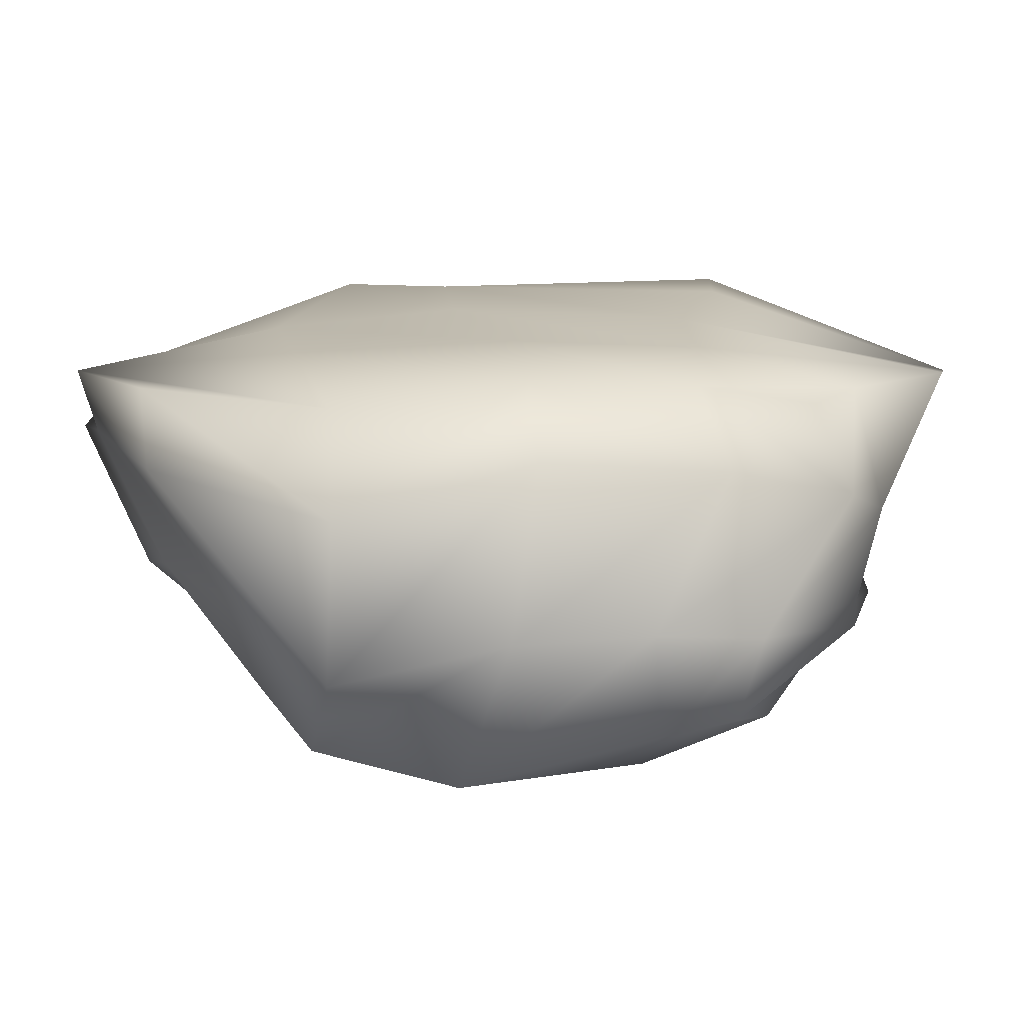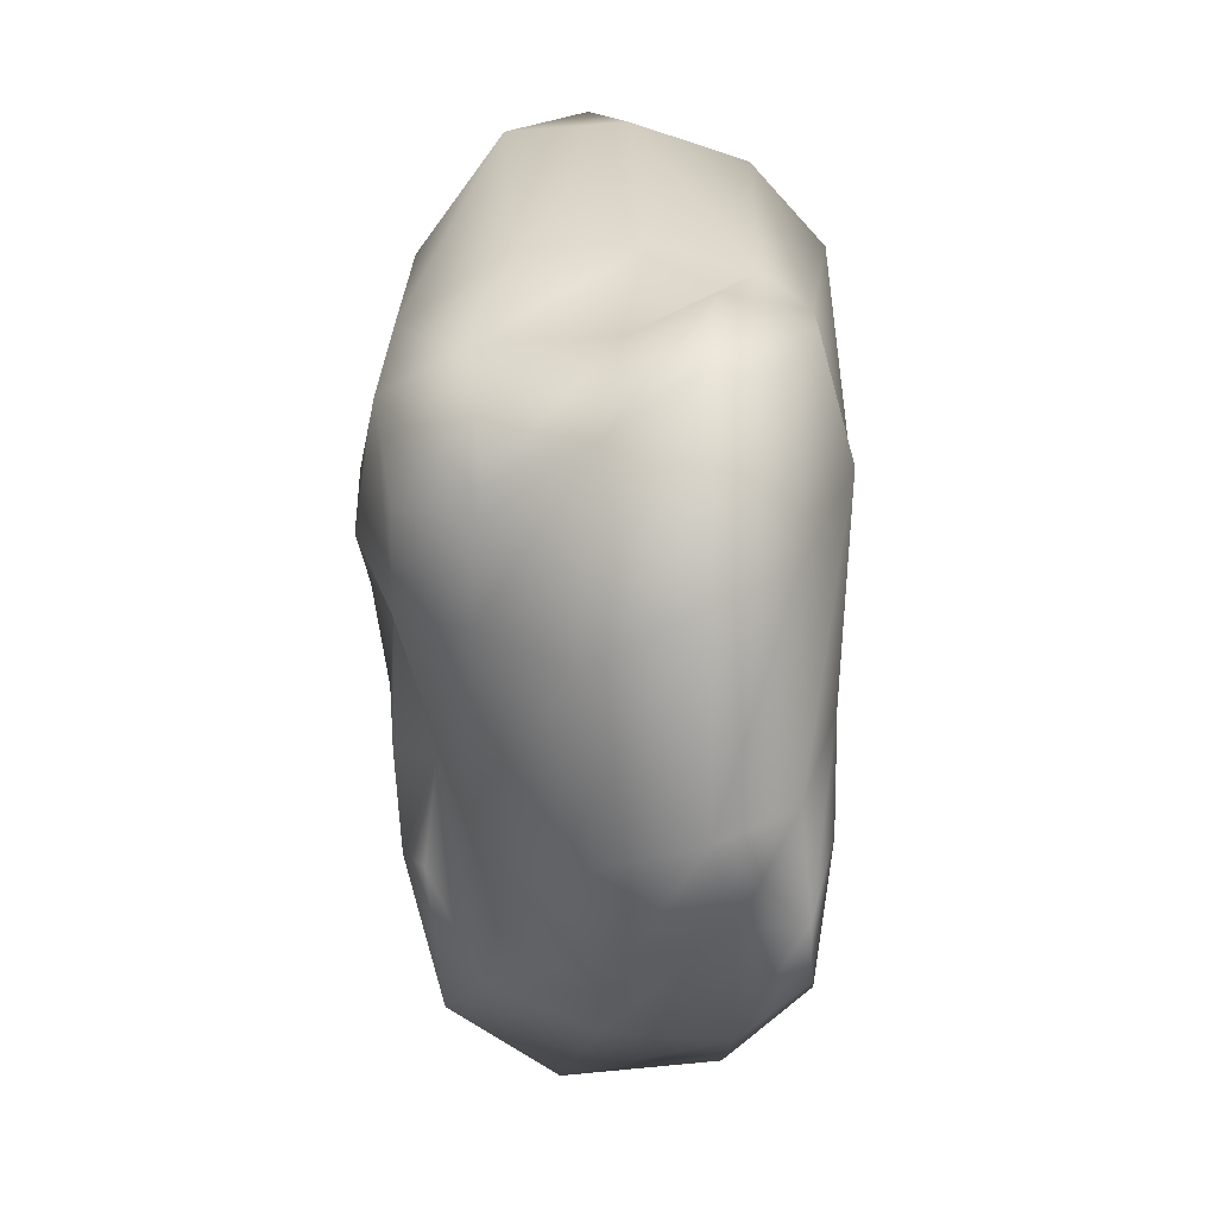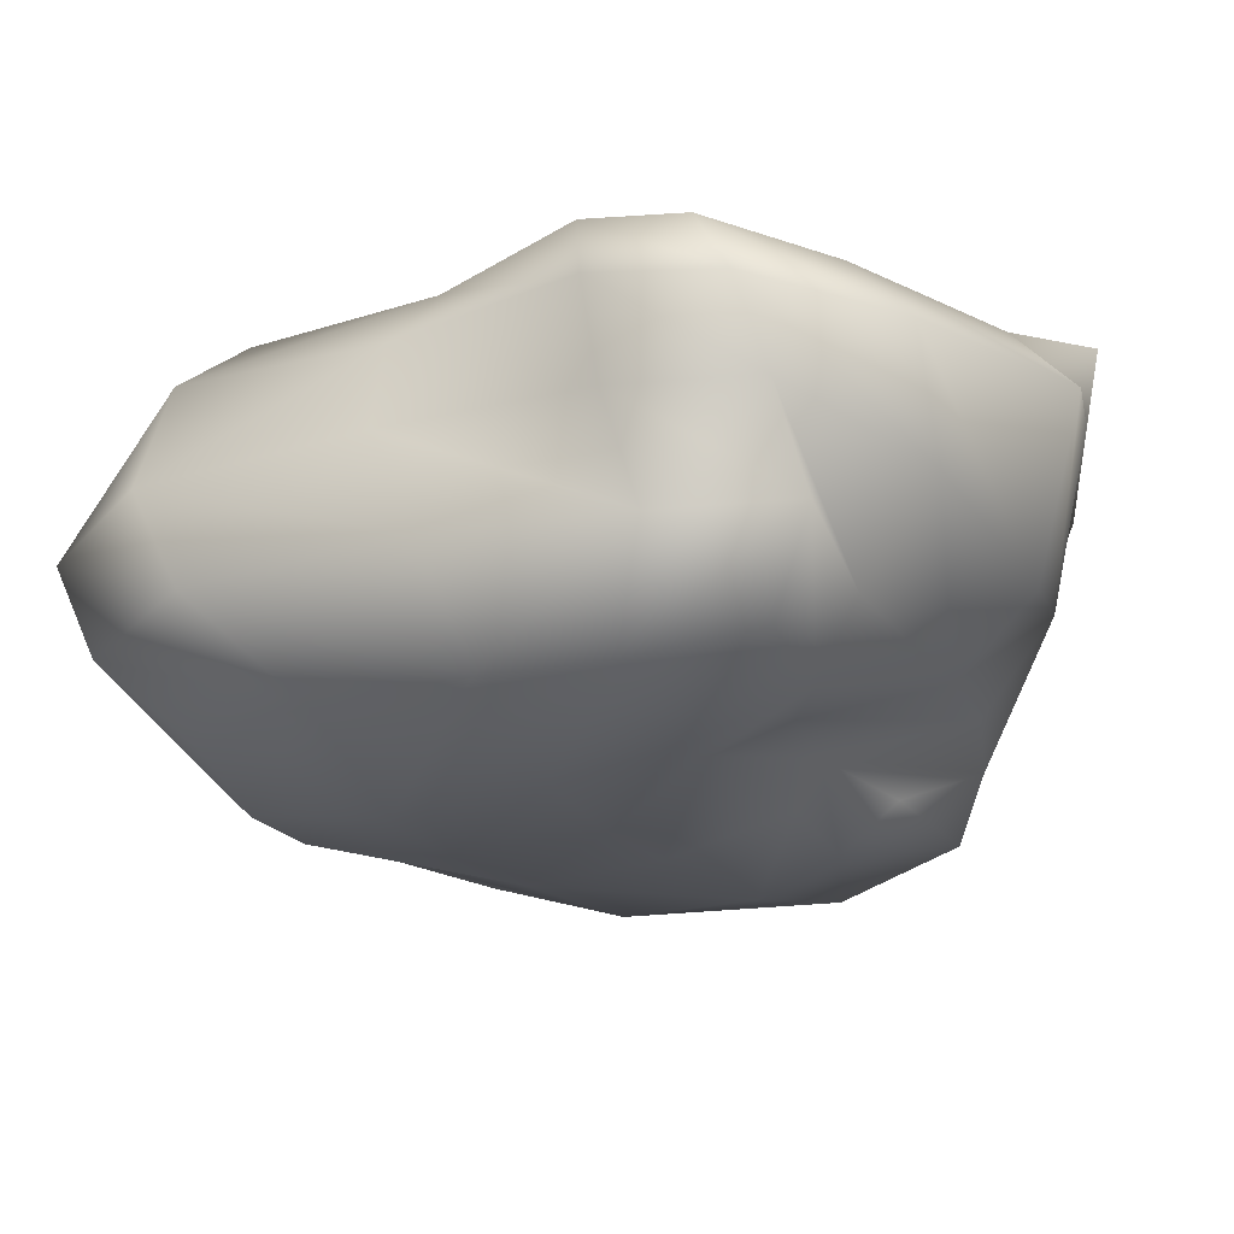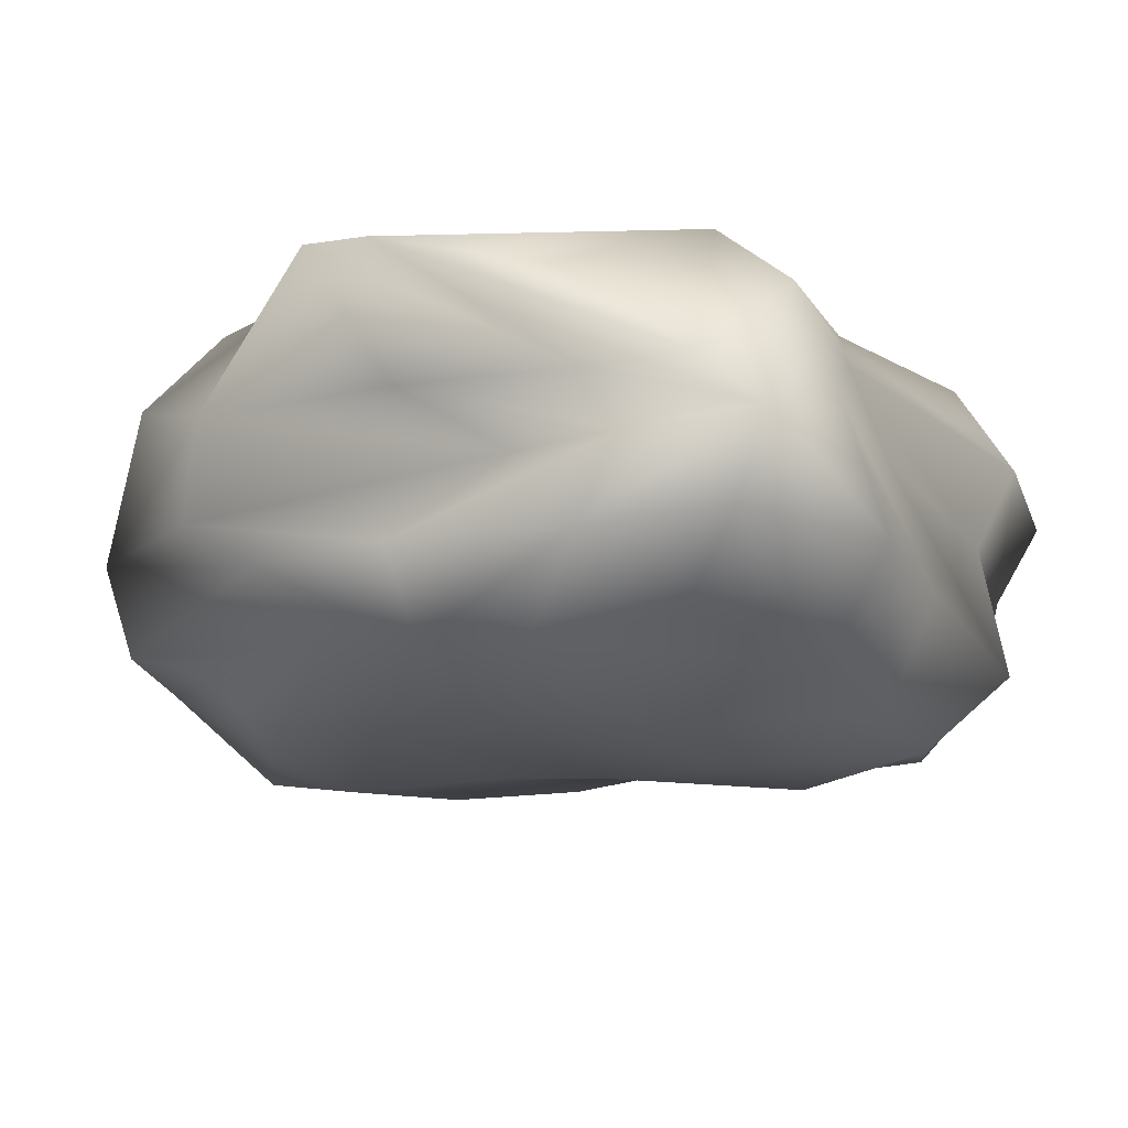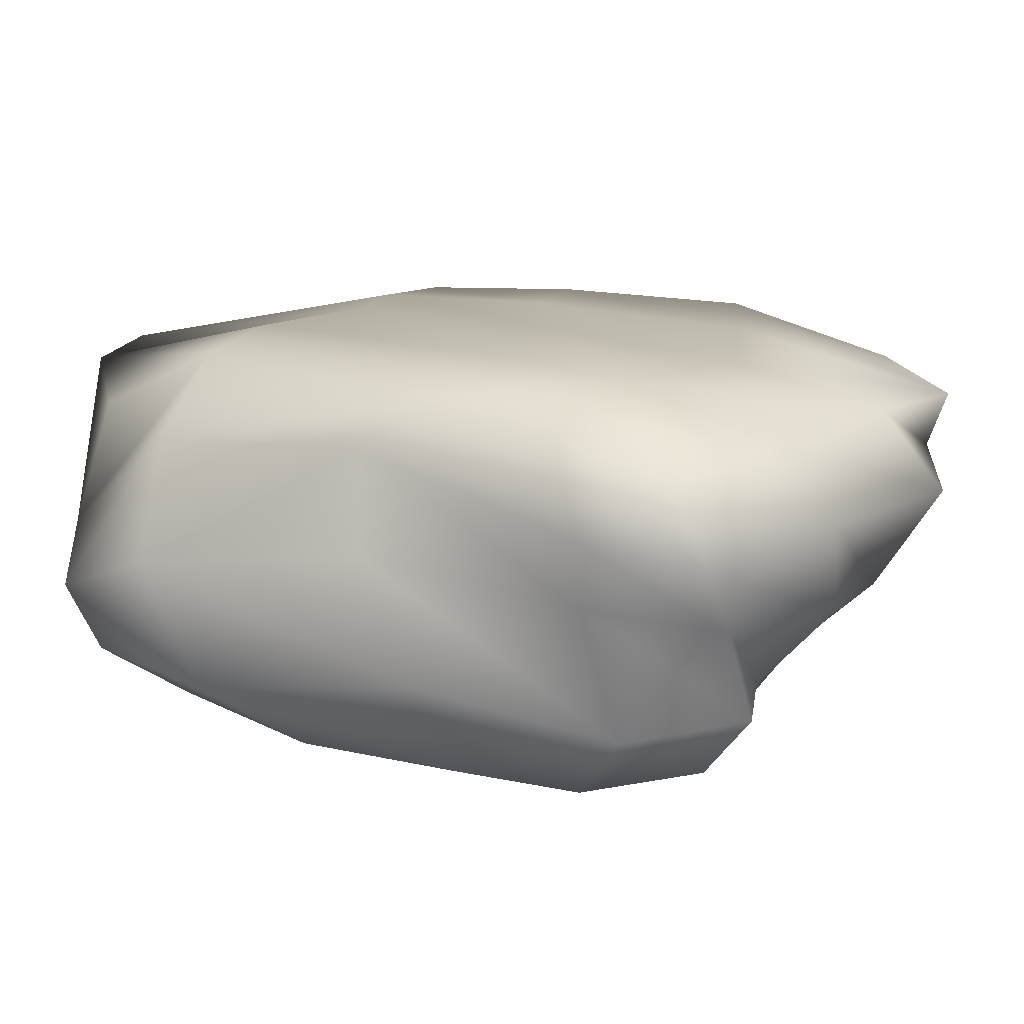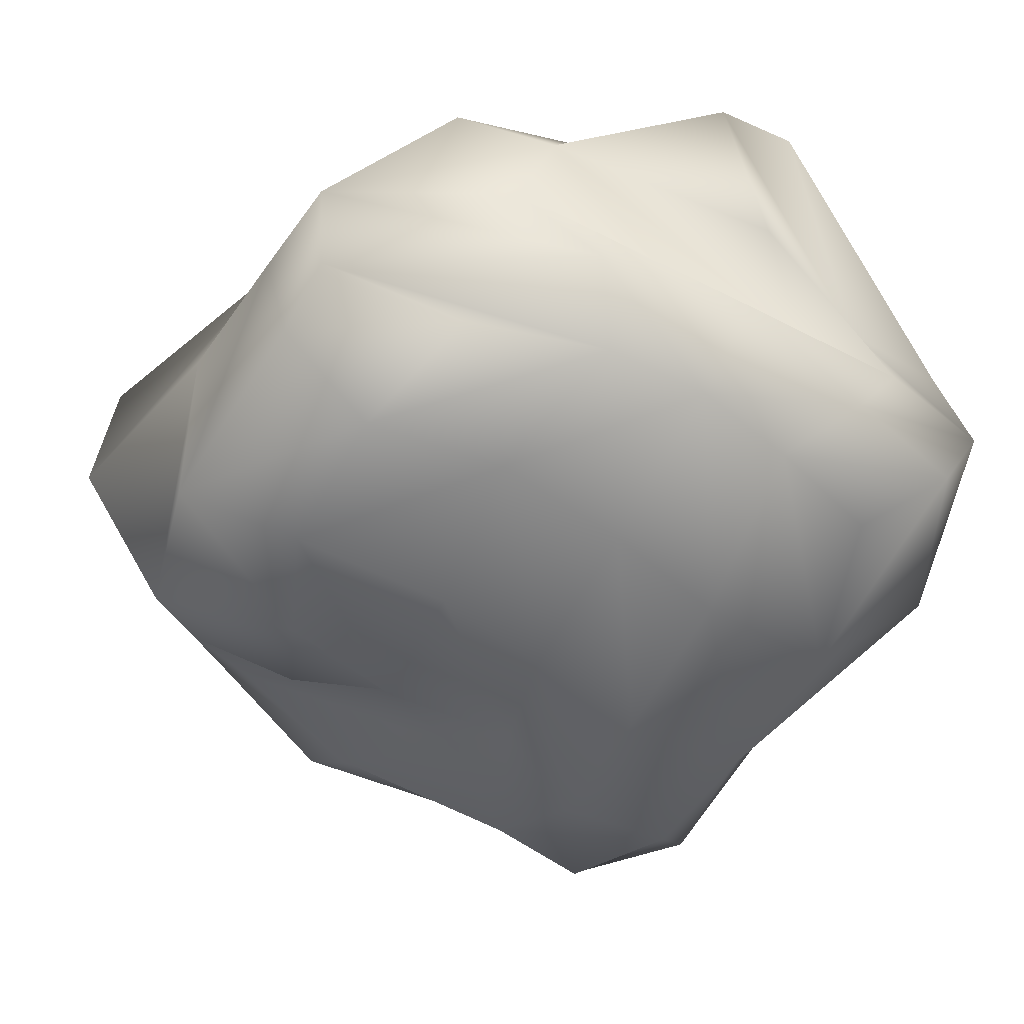
<metadata>
{"format":"obj","ext":"obj","renderer":"f3d","projection":"perspective","resolution":1024,"background":"white","views":[{"elev":15.2,"azim":-91.7,"up":"+Y"},{"elev":-57.3,"azim":91.1,"up":"+Z"},{"elev":-23.3,"azim":117.1,"up":"+Y"},{"elev":-17.8,"azim":23.9,"up":"+Y"},{"elev":15.3,"azim":106.5,"up":"+Y"},{"elev":-53.7,"azim":-34.7,"up":"+Y"}]}
</metadata>
<code>
o Cube
v 0.8969 -0.1167 -1.078
v 0.7363 -0.07603 1.067
v -1.052 -0.0646 0.9545
v -0.6924 -0.1143 -0.8358
v 1.304 1.084 -1.024
v 0.444 1.033 1.514
v -1.02 1.175 1.106
v -0.6819 1.18 -1.482
v 1.045 -0.1576 -0.148
v 0.06727 -0.07271 -0.7835
v 1.2 0.5382 -1.222
v -0.1546 -0.1145 1.229
v 1.155 0.478 1.382
v -1.095 -0.254 -0.1185
v -1.648 0.452 0.8536
v -1.186 0.4816 -1.134
v 0.9754 1.247 0.0479
v 0.1053 1.127 -1.585
v -0.3448 1.152 1.73
v -1.177 1.303 0.009798
v -0.01579 -0.3127 -0.06024
v 0.04611 1.352 -0.2537
v 1.175 0.6925 0.169
v 0.2601 0.4526 1.365
v -1.649 0.4298 -0.06403
v -0.1998 0.3368 -1.536
v 1.009 -0.1265 0.4703
v -0.3215 -0.0603 -0.702
v 1.386 0.8076 -1.182
v -0.5379 -0.058 1.154
v 0.9363 0.6775 1.426
v -0.8624 -0.2192 -0.5371
v -1.282 0.884 1.218
v -0.9745 0.9261 -1.431
v 0.8085 1.346 0.9021
v -0.175 1.147 -1.801
v -0.6103 1.148 1.328
v -1.356 1.245 -0.7168
v 1.042 -0.1905 -0.6379
v 0.4689 -0.1429 -1.027
v 1.081 0.1751 -1.288
v 0.2436 -0.1415 1.191
v 1.015 0.1835 1.313
v -1.156 -0.2178 0.4595
v -1.571 0.1103 0.7707
v -1.063 0.07452 -1.016
v 1.232 1.217 -0.5945
v 0.7705 1.122 -1.3
v -0.06528 1.103 1.796
v -1.176 1.281 0.6464
v -0.4762 -0.274 -0.03739
v 0.4804 -0.3121 -0.1111
v 0.1728 -0.1885 -0.5325
v -0.1063 -0.2744 0.596
v -0.198 1.36 0.6308
v 0.063 1.276 -0.9943
v 0.6115 1.352 -0.2908
v -0.6033 1.344 -0.01128
v 1.267 0.6307 1.008
v 1.267 0.6002 -0.6897
v 1.269 0.2411 -0.06388
v 1.051 1.069 0.1975
v -1.044 0.4029 1.29
v 0.667 0.4399 1.449
v -0.1351 0.1567 1.505
v -0.06687 0.6521 1.602
v -1.76 0.3196 -0.7246
v -1.646 0.4626 0.459
v -1.548 -0.1538 -0.2556
v -1.483 1.069 0.04533
v -0.7755 0.4976 -1.403
v 0.5563 0.4493 -1.497
v 0.1532 0.8392 -1.832
v -0.1805 0.06095 -1.234
v -0.6309 -0.2263 0.5923
v -0.6779 1.33 0.6982
v 1.116 1.068 0.981
v -0.9445 0.7436 1.392
v -1.719 0.9165 -0.6998
v -0.751 0.1491 -1.123
v -0.3597 -0.2197 -0.5967
v 0.5481 -0.2841 -0.6576
v 0.3835 -0.2981 0.5332
v 0.3428 1.371 0.8637
v 0.8016 1.333 -0.7167
v -0.5442 1.29 -0.8894
v 1.348 0.1898 0.7468
v 1.324 0.1274 -0.8561
v 1.424 0.8972 -0.707
v -0.7067 0.1906 1.347
v 0.4943 0.1534 1.399
v 0.5242 0.6914 1.41
v -1.346 -0.0787 -0.8081
v -1.55 0.03351 0.4876
v -1.434 1.017 0.7468
v -0.2632 0.9168 -1.717
v 0.802 0.8503 -1.529
v 0.5127 0.1147 -1.198
f 30 3 44
f 50 7 37
f 35 6 31
f 37 7 33
f 79 38 8
f 28 4 46
f 81 51 14
f 82 52 21
f 83 42 12
f 55 19 49
f 85 56 22
f 86 38 20
f 87 59 13
f 88 60 23
f 89 47 17
f 90 63 15
f 64 24 65
f 92 49 19
f 67 16 46
f 68 25 69
f 95 50 20
f 96 71 16
f 97 72 26
f 40 10 74
f 75 44 14
f 21 54 75
f 12 30 75
f 76 37 19
f 22 58 76
f 58 20 50
f 77 31 13
f 62 77 59
f 17 35 77
f 78 33 15
f 24 66 78
f 19 37 78
f 67 79 34
f 70 79 67
f 20 38 79
f 71 80 46
f 74 80 71
f 10 28 80
f 28 81 32
f 53 81 28
f 53 21 51
f 40 82 53
f 39 82 40
f 39 9 52
f 52 83 54
f 9 27 83
f 27 2 42
f 35 84 49
f 57 84 35
f 57 22 55
f 85 57 17
f 48 85 47
f 18 56 85
f 56 86 58
f 36 86 56
f 36 8 38
f 27 87 43
f 9 61 87
f 61 23 59
f 88 61 9
f 41 88 39
f 41 11 60
f 60 89 62
f 11 29 89
f 29 5 47
f 30 90 45
f 12 65 90
f 65 24 63
f 91 65 12
f 43 91 42
f 13 64 91
f 64 92 66
f 13 31 92
f 31 6 49
f 93 46 4
f 69 93 32
f 25 67 93
f 44 94 69
f 3 45 94
f 15 68 94
f 95 70 25
f 33 95 68
f 33 7 50
f 36 96 34
f 18 73 96
f 73 26 71
f 48 97 73
f 5 29 97
f 29 11 72
f 72 98 74
f 11 41 98
f 41 1 40
f 75 30 44
f 76 50 37
f 77 35 31
f 78 37 33
f 34 79 8
f 80 28 46
f 32 81 14
f 53 82 21
f 54 83 12
f 84 55 49
f 57 85 22
f 58 86 20
f 43 87 13
f 61 88 23
f 62 89 17
f 45 90 15
f 91 64 65
f 66 92 19
f 93 67 46
f 94 68 69
f 70 95 20
f 34 96 16
f 73 97 26
f 98 40 74
f 51 75 14
f 51 21 75
f 54 12 75
f 55 76 19
f 55 22 76
f 76 58 50
f 59 77 13
f 23 62 59
f 62 17 77
f 63 78 15
f 63 24 78
f 66 19 78
f 16 67 34
f 25 70 67
f 70 20 79
f 16 71 46
f 26 74 71
f 74 10 80
f 4 28 32
f 10 53 28
f 81 53 51
f 10 40 53
f 1 39 40
f 82 39 52
f 21 52 54
f 52 9 83
f 83 27 42
f 6 35 49
f 17 57 35
f 84 57 55
f 47 85 17
f 5 48 47
f 48 18 85
f 22 56 58
f 18 36 56
f 86 36 38
f 2 27 43
f 27 9 87
f 87 61 59
f 39 88 9
f 1 41 39
f 88 41 60
f 23 60 62
f 60 11 89
f 89 29 47
f 3 30 45
f 30 12 90
f 90 65 63
f 42 91 12
f 2 43 42
f 43 13 91
f 24 64 66
f 64 13 92
f 92 31 49
f 32 93 4
f 14 69 32
f 69 25 93
f 14 44 69
f 44 3 94
f 45 15 94
f 68 95 25
f 15 33 68
f 95 33 50
f 8 36 34
f 36 18 96
f 96 73 71
f 18 48 73
f 48 5 97
f 97 29 72
f 26 72 74
f 72 11 98
f 98 41 40

</code>
